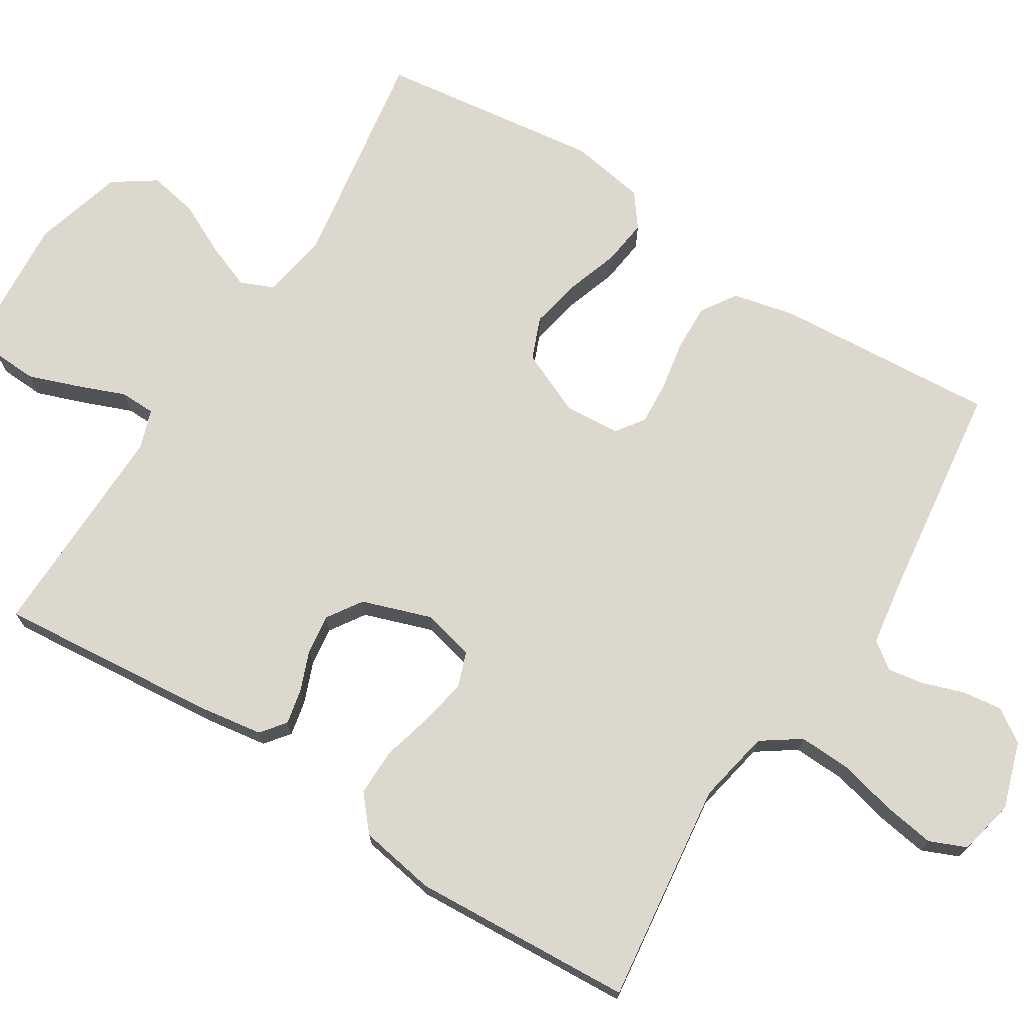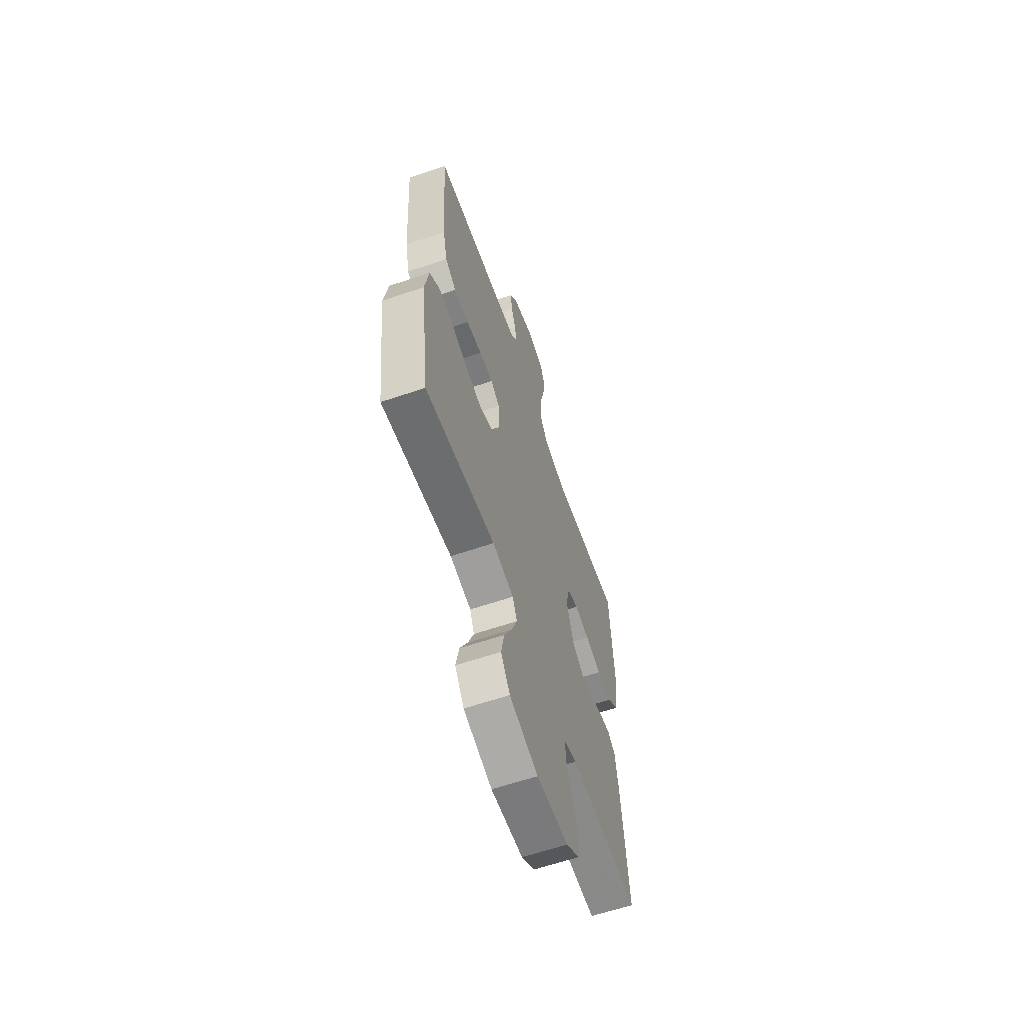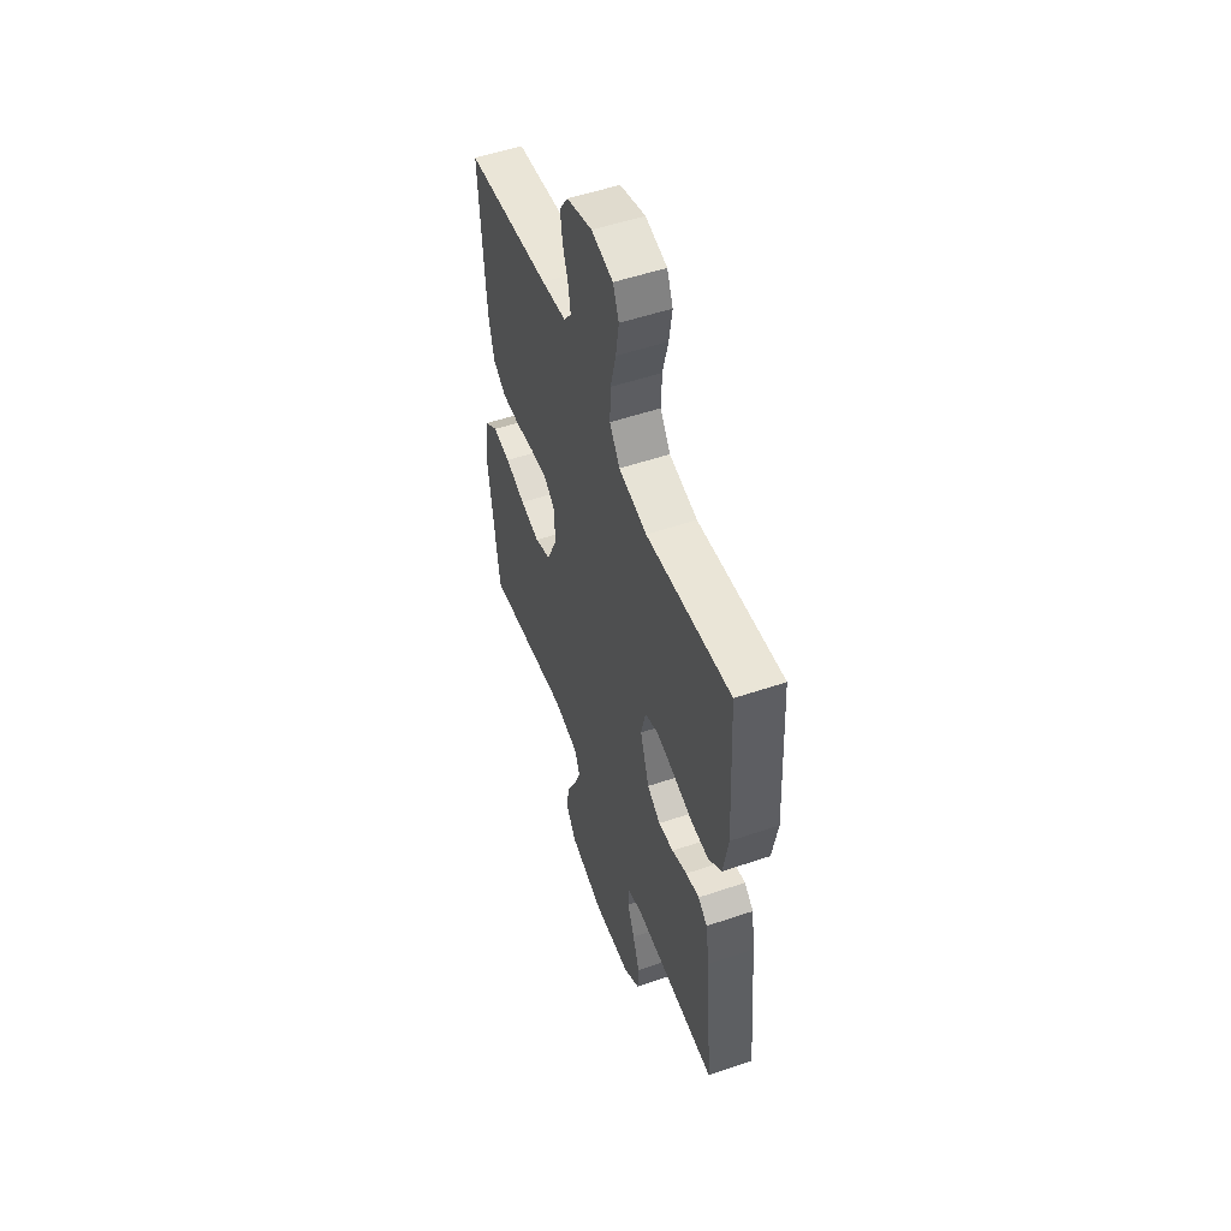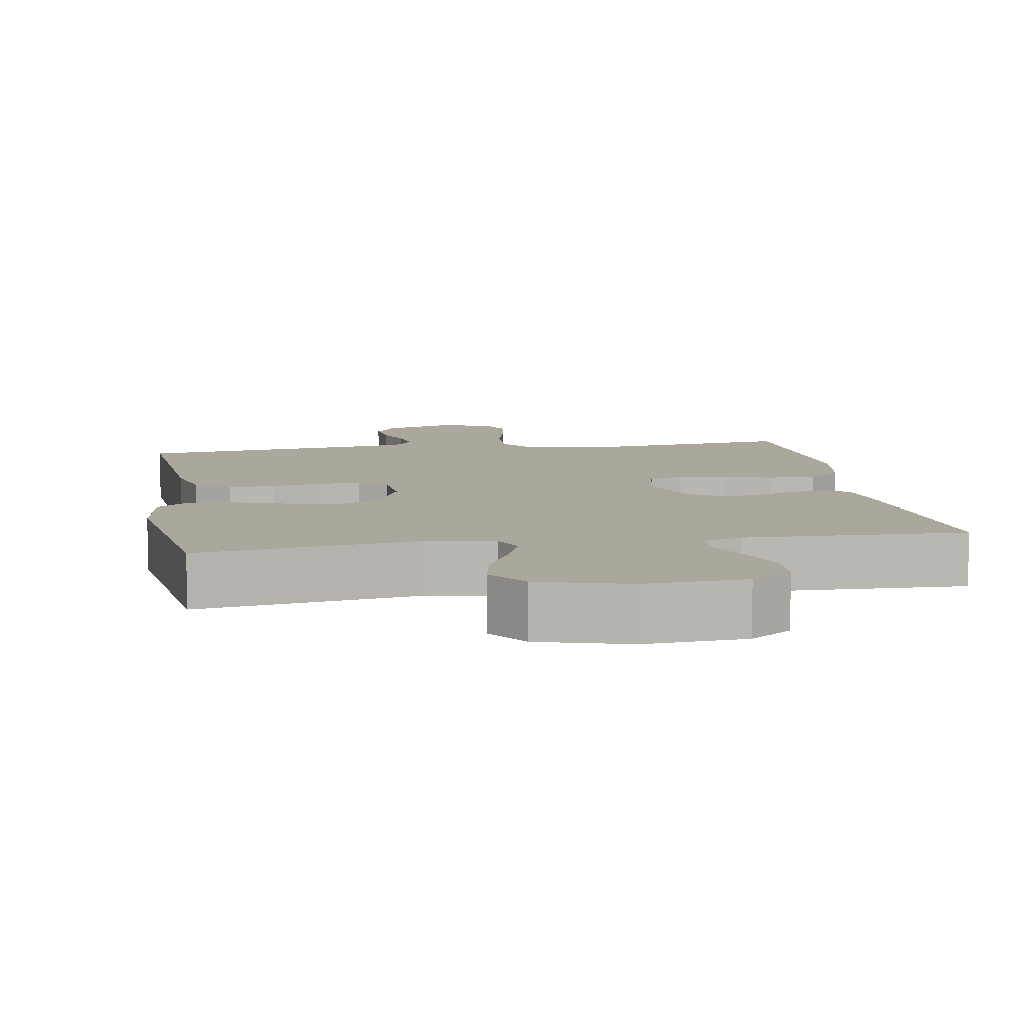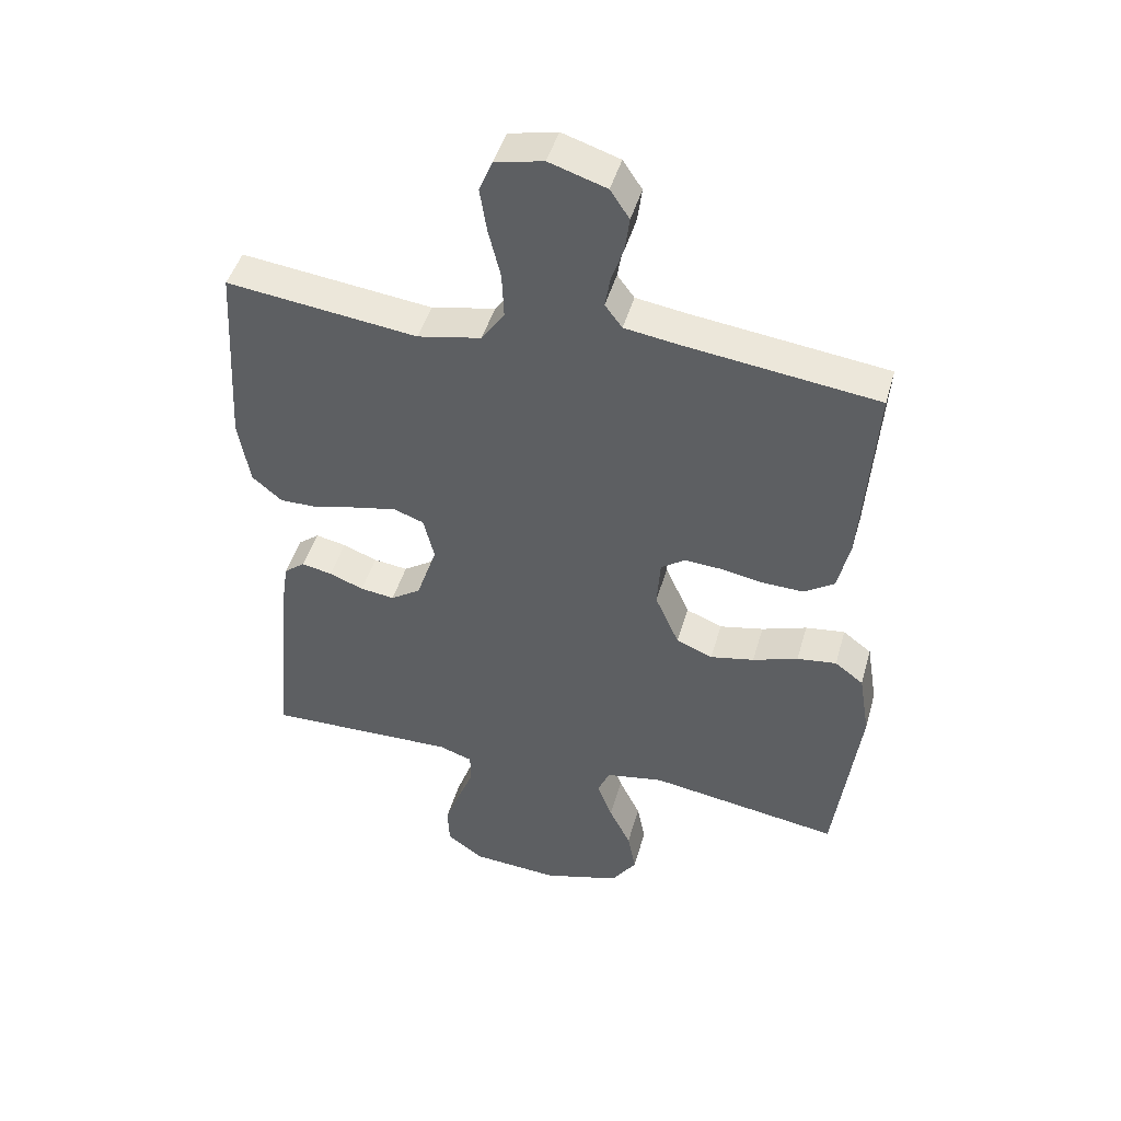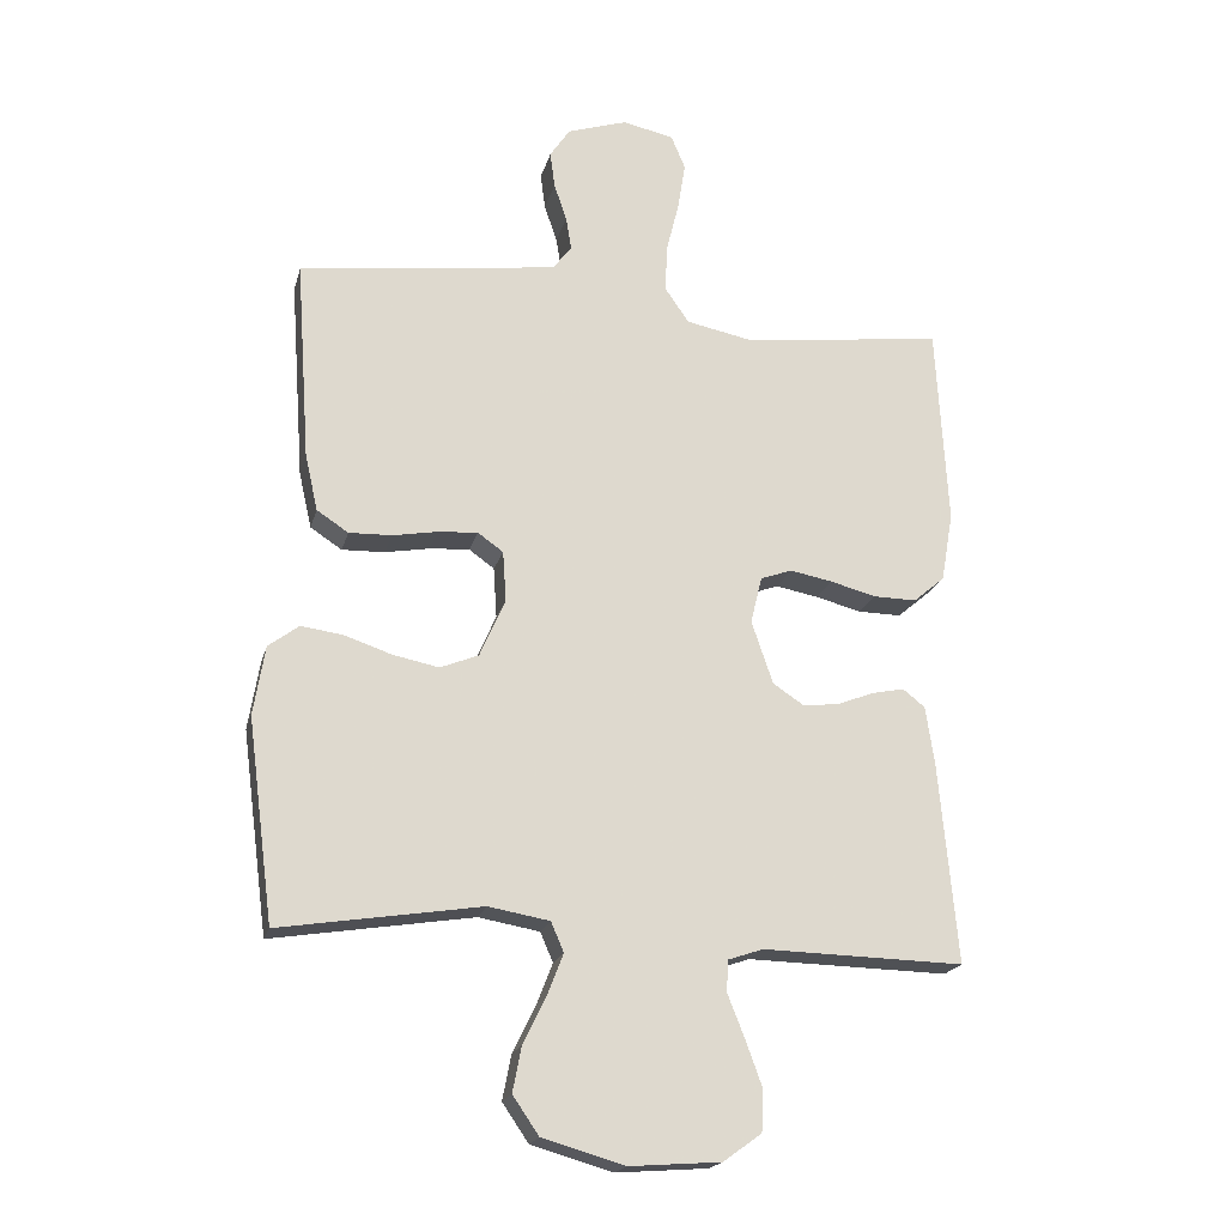
<metadata>
{"format":"obj","ext":"obj","renderer":"f3d","projection":"perspective","resolution":1024,"background":"white","views":[{"elev":72.2,"azim":-57.9,"up":"+Y"},{"elev":-62.1,"azim":109.0,"up":"+Z"},{"elev":53.2,"azim":-110.0,"up":"+Z"},{"elev":8.4,"azim":170.5,"up":"+Y"},{"elev":45.9,"azim":15.6,"up":"+Z"},{"elev":-19.7,"azim":166.2,"up":"+Z"}]}
</metadata>
<code>
v 0.5 0.07 -0.5
v 0.2 0.07 -0.453
v 0.109 0.07 -0.469
v 0.09 0.07 -0.513
v 0.114 0.07 -0.575
v 0.148 0.07 -0.644
v 0.161 0.07 -0.711
v 0.122 0.07 -0.768
v 0 0.07 -0.803
v -0.136 0.07 -0.793
v -0.193 0.07 -0.752
v -0.196 0.07 -0.691
v -0.171 0.07 -0.622
v -0.146 0.07 -0.559
v -0.147 0.07 -0.511
v -0.2 0.07 -0.493
v -0.5 0.07 -0.5
v -0.473 0.07 -0.2
v -0.46 0.07 -0.113
v -0.427 0.07 -0.087
v -0.379 0.07 -0.097
v -0.325 0.07 -0.118
v -0.271 0.07 -0.125
v -0.224 0.07 -0.094
v -0.192 0.07 0
v -0.209 0.07 0.07
v -0.256 0.07 0.087
v -0.319 0.07 0.075
v -0.388 0.07 0.057
v -0.452 0.07 0.056
v -0.499 0.07 0.096
v -0.517 0.07 0.2
v -0.5 0.07 0.5
v -0.2 0.07 0.463
v -0.1 0.07 0.483
v -0.064 0.07 0.535
v -0.067 0.07 0.606
v -0.086 0.07 0.683
v -0.097 0.07 0.753
v -0.076 0.07 0.803
v 0 0.07 0.82
v 0.09 0.07 0.791
v 0.12 0.07 0.746
v 0.113 0.07 0.692
v 0.094 0.07 0.636
v 0.086 0.07 0.587
v 0.113 0.07 0.551
v 0.2 0.07 0.538
v 0.5 0.07 0.5
v 0.479 0.07 0.2
v 0.46 0.07 0.116
v 0.413 0.07 0.085
v 0.349 0.07 0.087
v 0.282 0.07 0.099
v 0.223 0.07 0.103
v 0.185 0.07 0.076
v 0.18 0.07 0
v 0.218 0.07 -0.086
v 0.275 0.07 -0.109
v 0.344 0.07 -0.095
v 0.415 0.07 -0.071
v 0.477 0.07 -0.063
v 0.522 0.07 -0.097
v 0.539 0.07 -0.2
v 0.5 0 -0.5
v 0.2 0 -0.453
v 0.109 0 -0.469
v 0.09 0 -0.513
v 0.114 0 -0.575
v 0.148 0 -0.644
v 0.161 0 -0.711
v 0.122 0 -0.768
v 0 0 -0.803
v -0.136 0 -0.793
v -0.193 0 -0.752
v -0.196 0 -0.691
v -0.171 0 -0.622
v -0.146 0 -0.559
v -0.147 0 -0.511
v -0.2 0 -0.493
v -0.5 0 -0.5
v -0.473 0 -0.2
v -0.46 0 -0.113
v -0.427 0 -0.087
v -0.379 0 -0.097
v -0.325 0 -0.118
v -0.271 0 -0.125
v -0.224 0 -0.094
v -0.192 0 0
v -0.209 0 0.07
v -0.256 0 0.087
v -0.319 0 0.075
v -0.388 0 0.057
v -0.452 0 0.056
v -0.499 0 0.096
v -0.517 0 0.2
v -0.5 0 0.5
v -0.2 0 0.463
v -0.1 0 0.483
v -0.064 0 0.535
v -0.067 0 0.606
v -0.086 0 0.683
v -0.097 0 0.753
v -0.076 0 0.803
v 0 0 0.82
v 0.09 0 0.791
v 0.12 0 0.746
v 0.113 0 0.692
v 0.094 0 0.636
v 0.086 0 0.587
v 0.113 0 0.551
v 0.2 0 0.538
v 0.5 0 0.5
v 0.479 0 0.2
v 0.46 0 0.116
v 0.413 0 0.085
v 0.349 0 0.087
v 0.282 0 0.099
v 0.223 0 0.103
v 0.185 0 0.076
v 0.18 0 0
v 0.218 0 -0.086
v 0.275 0 -0.109
v 0.344 0 -0.095
v 0.415 0 -0.071
v 0.477 0 -0.063
v 0.522 0 -0.097
v 0.539 0 -0.2
f 63 64 1 2
f 60 61 62 63
f 59 60 63 2
f 58 59 2 3
f 57 58 3 4
f 56 57 4
f 51 52 53 54
f 51 54 55
f 48 49 50 51
f 47 48 51 55
f 46 47 55 56
f 42 43 44 45
f 42 45 46
f 41 42 46
f 37 38 39 40
f 37 40 41 46
f 31 32 33 34
f 31 34 35
f 28 29 30 31
f 27 28 31 35
f 26 27 35 36
f 19 20 21 22
f 19 22 23
f 16 17 18 19
f 15 16 19 23
f 11 12 13 14
f 9 10 11 14
f 9 14 15
f 5 6 7 8
f 4 5 8 9
f 36 37 46 56
f 25 26 36 56
f 24 25 56 4
f 15 23 24
f 4 9 15 24
f 66 65 128 127
f 127 126 125 124
f 66 127 124 123
f 67 66 123 122
f 68 67 122 121
f 68 121 120
f 118 117 116 115
f 119 118 115
f 115 114 113 112
f 119 115 112 111
f 120 119 111 110
f 109 108 107 106
f 110 109 106
f 110 106 105
f 104 103 102 101
f 110 105 104 101
f 98 97 96 95
f 99 98 95
f 95 94 93 92
f 99 95 92 91
f 100 99 91 90
f 86 85 84 83
f 87 86 83
f 83 82 81 80
f 87 83 80 79
f 78 77 76 75
f 78 75 74 73
f 79 78 73
f 72 71 70 69
f 73 72 69 68
f 120 110 101 100
f 120 100 90 89
f 68 120 89 88
f 88 87 79
f 88 79 73 68
f 1 65 66 2
f 2 66 67 3
f 3 67 68 4
f 4 68 69 5
f 5 69 70 6
f 6 70 71 7
f 7 71 72 8
f 8 72 73 9
f 9 73 74 10
f 10 74 75 11
f 11 75 76 12
f 12 76 77 13
f 13 77 78 14
f 14 78 79 15
f 15 79 80 16
f 16 80 81 17
f 17 81 82 18
f 18 82 83 19
f 19 83 84 20
f 20 84 85 21
f 21 85 86 22
f 22 86 87 23
f 23 87 88 24
f 24 88 89 25
f 25 89 90 26
f 26 90 91 27
f 27 91 92 28
f 28 92 93 29
f 29 93 94 30
f 30 94 95 31
f 31 95 96 32
f 32 96 97 33
f 33 97 98 34
f 34 98 99 35
f 35 99 100 36
f 36 100 101 37
f 37 101 102 38
f 38 102 103 39
f 39 103 104 40
f 40 104 105 41
f 41 105 106 42
f 42 106 107 43
f 43 107 108 44
f 44 108 109 45
f 45 109 110 46
f 46 110 111 47
f 47 111 112 48
f 48 112 113 49
f 49 113 114 50
f 50 114 115 51
f 51 115 116 52
f 52 116 117 53
f 53 117 118 54
f 54 118 119 55
f 55 119 120 56
f 56 120 121 57
f 57 121 122 58
f 58 122 123 59
f 59 123 124 60
f 60 124 125 61
f 61 125 126 62
f 62 126 127 63
f 63 127 128 64
f 64 128 65 1

</code>
